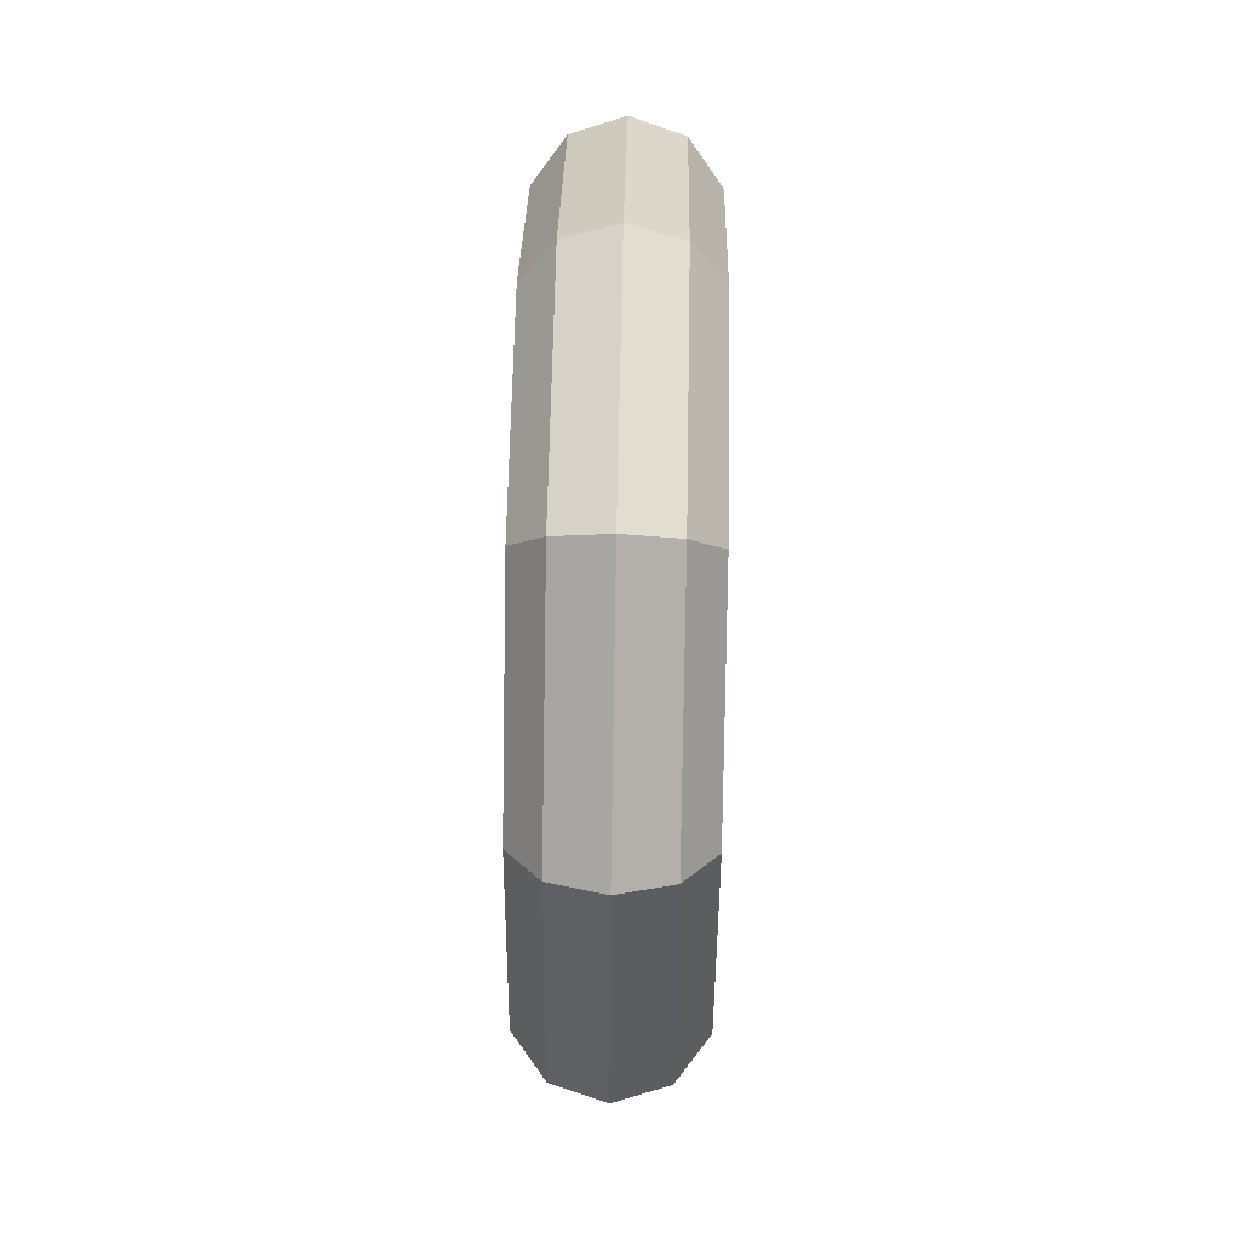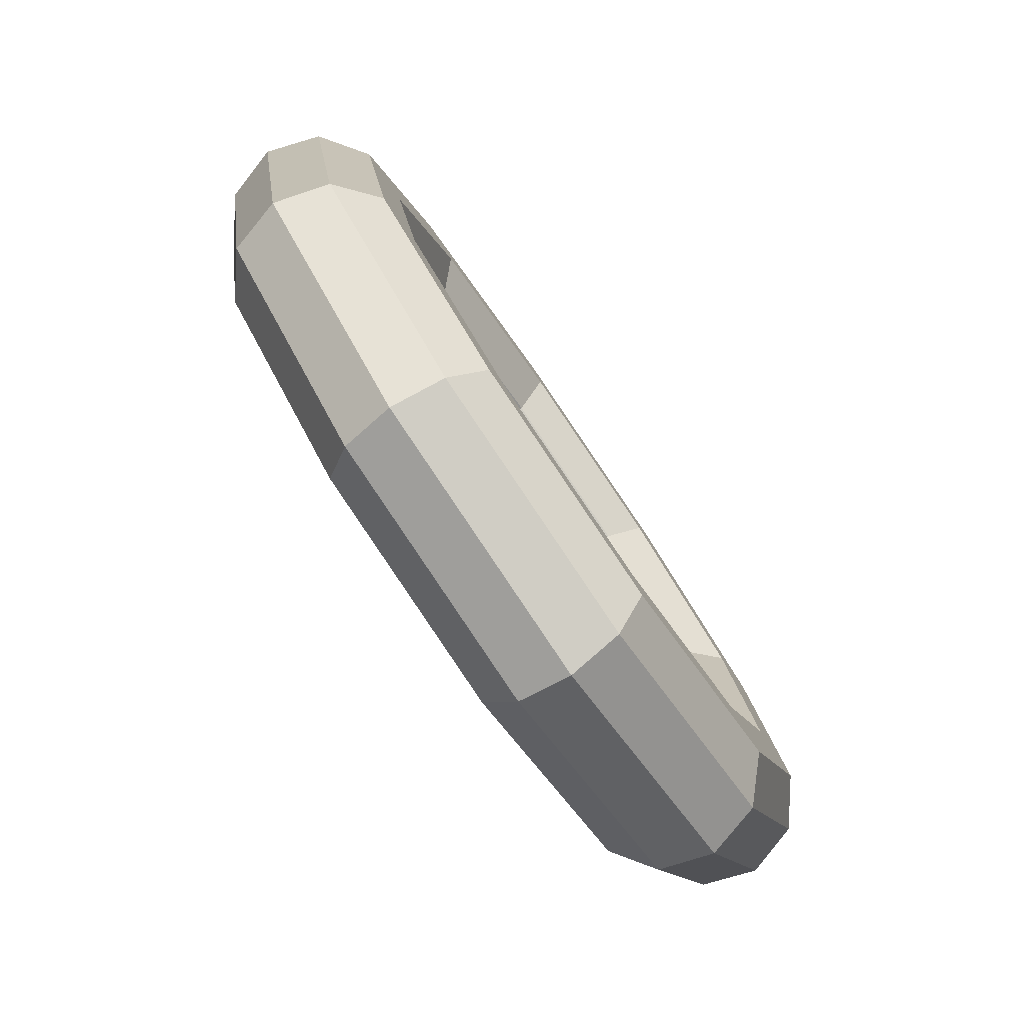
<metadata>
{"format":"obj","ext":"obj","renderer":"f3d","projection":"perspective","resolution":1024,"background":"white","views":[{"elev":63.8,"azim":31.9,"up":"+Y"},{"elev":33.8,"azim":163.8,"up":"+Z"}]}
</metadata>
<code>
v -0.1986 1.194 -0.3333
v -0.5199 0.7381 -0.8727
v 0.00011 1.27 -0.4805
v 0.00011 1.27 -0.4805
v -0.5199 0.7381 -0.8727
v -0.3417 0.785 -1.054
v 0.1986 1.194 0.3333
v -0.1986 1.194 -0.3333
v 0.4226 1.27 0.2286
v 0.4226 1.27 0.2286
v -0.1986 1.194 -0.3333
v 0.00011 1.27 -0.4805
v 0.5199 0.7381 0.8727
v 0.1986 1.194 0.3333
v 0.7644 0.785 0.8023
v 0.7644 0.785 0.8023
v 0.1986 1.194 0.3333
v 0.4226 1.27 0.2286
v 0.6427 0 1.079
v 0.5199 0.7381 0.8727
v 0.8949 0 1.021
v 0.8949 0 1.021
v 0.5199 0.7381 0.8727
v 0.7644 0.785 0.8023
v 0.5199 -0.7381 0.8727
v 0.6427 0 1.079
v 0.7644 -0.785 0.8023
v 0.7644 -0.785 0.8023
v 0.6427 0 1.079
v 0.8949 0 1.021
v 0.1986 -1.194 0.3333
v 0.5199 -0.7381 0.8727
v 0.4226 -1.27 0.2286
v 0.4226 -1.27 0.2286
v 0.5199 -0.7381 0.8727
v 0.7644 -0.785 0.8023
v -0.1986 -1.194 -0.3333
v 0.1986 -1.194 0.3333
v 0.00011 -1.27 -0.4805
v 0.00011 -1.27 -0.4805
v 0.1986 -1.194 0.3333
v 0.4226 -1.27 0.2286
v -0.5199 -0.7381 -0.8727
v -0.1986 -1.194 -0.3333
v -0.3417 -0.785 -1.054
v -0.3417 -0.785 -1.054
v -0.1986 -1.194 -0.3333
v 0.00011 -1.27 -0.4805
v -0.6427 0 -1.079
v -0.5199 -0.7381 -0.8727
v -0.4722 0 -1.273
v -0.4722 0 -1.273
v -0.5199 -0.7381 -0.8727
v -0.3417 -0.785 -1.054
v -0.5199 0.7381 -0.8727
v -0.6427 0 -1.079
v -0.3417 0.785 -1.054
v -0.3417 0.785 -1.054
v -0.6427 0 -1.079
v -0.4722 0 -1.273
v 0.00011 1.27 -0.4805
v -0.3417 0.785 -1.054
v 0.09763 1.469 -0.6139
v 0.09763 1.469 -0.6139
v -0.3417 0.785 -1.054
v -0.2977 0.908 -1.277
v 0.4226 1.27 0.2286
v 0.00011 1.27 -0.4805
v 0.5863 1.469 0.2064
v 0.5863 1.469 0.2064
v 0.00011 1.27 -0.4805
v 0.09763 1.469 -0.6139
v 0.7644 0.785 0.8023
v 0.4226 1.27 0.2286
v 0.9817 0.908 0.87
v 0.9817 0.908 0.87
v 0.4226 1.27 0.2286
v 0.5863 1.469 0.2064
v 0.8949 0 1.021
v 0.7644 0.785 0.8023
v 1.133 0 1.123
v 1.133 0 1.123
v 0.7644 0.785 0.8023
v 0.9817 0.908 0.87
v 0.7644 -0.785 0.8023
v 0.8949 0 1.021
v 0.9817 -0.908 0.87
v 0.9817 -0.908 0.87
v 0.8949 0 1.021
v 1.133 0 1.123
v 0.4226 -1.27 0.2286
v 0.7644 -0.785 0.8023
v 0.5863 -1.469 0.2064
v 0.5863 -1.469 0.2064
v 0.7644 -0.785 0.8023
v 0.9817 -0.908 0.87
v 0.00011 -1.27 -0.4805
v 0.4226 -1.27 0.2286
v 0.09763 -1.469 -0.6139
v 0.09763 -1.469 -0.6139
v 0.4226 -1.27 0.2286
v 0.5863 -1.469 0.2064
v -0.3417 -0.785 -1.054
v 0.00011 -1.27 -0.4805
v -0.2977 -0.908 -1.277
v -0.2977 -0.908 -1.277
v 0.00011 -1.27 -0.4805
v 0.09763 -1.469 -0.6139
v -0.4722 0 -1.273
v -0.3417 -0.785 -1.054
v -0.4487 0 -1.531
v -0.4487 0 -1.531
v -0.3417 -0.785 -1.054
v -0.2977 -0.908 -1.277
v -0.3417 0.785 -1.054
v -0.4722 0 -1.273
v -0.2977 0.908 -1.277
v -0.2977 0.908 -1.277
v -0.4722 0 -1.273
v -0.4487 0 -1.531
v 0.09763 1.469 -0.6139
v -0.2977 0.908 -1.277
v 0.05672 1.715 -0.6825
v 0.05672 1.715 -0.6825
v -0.2977 0.908 -1.277
v -0.4048 1.06 -1.457
v 0.5863 1.469 0.2064
v 0.09763 1.469 -0.6139
v 0.6272 1.715 0.2751
v 0.6272 1.715 0.2751
v 0.09763 1.469 -0.6139
v 0.05672 1.715 -0.6825
v 0.9817 0.908 0.87
v 0.5863 1.469 0.2064
v 1.089 1.06 1.05
v 1.089 1.06 1.05
v 0.5863 1.469 0.2064
v 0.6272 1.715 0.2751
v 1.133 0 1.123
v 0.9817 0.908 0.87
v 1.265 0 1.346
v 1.265 0 1.346
v 0.9817 0.908 0.87
v 1.089 1.06 1.05
v 0.9817 -0.908 0.87
v 1.133 0 1.123
v 1.089 -1.06 1.05
v 1.089 -1.06 1.05
v 1.133 0 1.123
v 1.265 0 1.346
v 0.5863 -1.469 0.2064
v 0.9817 -0.908 0.87
v 0.6272 -1.715 0.2751
v 0.6272 -1.715 0.2751
v 0.9817 -0.908 0.87
v 1.089 -1.06 1.05
v 0.09763 -1.469 -0.6139
v 0.5863 -1.469 0.2064
v 0.05672 -1.715 -0.6825
v 0.05672 -1.715 -0.6825
v 0.5863 -1.469 0.2064
v 0.6272 -1.715 0.2751
v -0.2977 -0.908 -1.277
v 0.09763 -1.469 -0.6139
v -0.4048 -1.06 -1.457
v -0.4048 -1.06 -1.457
v 0.09763 -1.469 -0.6139
v 0.05672 -1.715 -0.6825
v -0.4487 0 -1.531
v -0.2977 -0.908 -1.277
v -0.5811 0 -1.753
v -0.5811 0 -1.753
v -0.2977 -0.908 -1.277
v -0.4048 -1.06 -1.457
v -0.2977 0.908 -1.277
v -0.4487 0 -1.531
v -0.4048 1.06 -1.457
v -0.4048 1.06 -1.457
v -0.4487 0 -1.531
v -0.5811 0 -1.753
v 0.05672 1.715 -0.6825
v -0.4048 1.06 -1.457
v -0.107 1.914 -0.6603
v -0.107 1.914 -0.6603
v -0.4048 1.06 -1.457
v -0.6221 1.183 -1.525
v 0.6272 1.715 0.2751
v 0.05672 1.715 -0.6825
v 0.5297 1.914 0.4084
v 0.5297 1.914 0.4084
v 0.05672 1.715 -0.6825
v -0.107 1.914 -0.6603
v 1.089 1.06 1.05
v 0.6272 1.715 0.2751
v 1.045 1.183 1.273
v 1.045 1.183 1.273
v 0.6272 1.715 0.2751
v 0.5297 1.914 0.4084
v 1.265 0 1.346
v 1.089 1.06 1.05
v 1.242 0 1.603
v 1.242 0 1.603
v 1.089 1.06 1.05
v 1.045 1.183 1.273
v 1.089 -1.06 1.05
v 1.265 0 1.346
v 1.045 -1.183 1.273
v 1.045 -1.183 1.273
v 1.265 0 1.346
v 1.242 0 1.603
v 0.6272 -1.715 0.2751
v 1.089 -1.06 1.05
v 0.5297 -1.914 0.4084
v 0.5297 -1.914 0.4084
v 1.089 -1.06 1.05
v 1.045 -1.183 1.273
v 0.05672 -1.715 -0.6825
v 0.6272 -1.715 0.2751
v -0.107 -1.914 -0.6603
v -0.107 -1.914 -0.6603
v 0.6272 -1.715 0.2751
v 0.5297 -1.914 0.4084
v -0.4048 -1.06 -1.457
v 0.05672 -1.715 -0.6825
v -0.6221 -1.183 -1.525
v -0.6221 -1.183 -1.525
v 0.05672 -1.715 -0.6825
v -0.107 -1.914 -0.6603
v -0.5811 0 -1.753
v -0.4048 -1.06 -1.457
v -0.8189 0 -1.855
v -0.8189 0 -1.855
v -0.4048 -1.06 -1.457
v -0.6221 -1.183 -1.525
v -0.4048 1.06 -1.457
v -0.5811 0 -1.753
v -0.6221 1.183 -1.525
v -0.6221 1.183 -1.525
v -0.5811 0 -1.753
v -0.8189 0 -1.855
v -0.107 1.914 -0.6603
v -0.6221 1.183 -1.525
v -0.331 1.99 -0.5556
v -0.331 1.99 -0.5556
v -0.6221 1.183 -1.525
v -0.8666 1.23 -1.454
v 0.5297 1.914 0.4084
v -0.107 1.914 -0.6603
v 0.331 1.99 0.5556
v 0.331 1.99 0.5556
v -0.107 1.914 -0.6603
v -0.331 1.99 -0.5556
v 1.045 1.183 1.273
v 0.5297 1.914 0.4084
v 0.8666 1.23 1.454
v 0.8666 1.23 1.454
v 0.5297 1.914 0.4084
v 0.331 1.99 0.5556
v 1.242 0 1.603
v 1.045 1.183 1.273
v 1.071 0 1.798
v 1.071 0 1.798
v 1.045 1.183 1.273
v 0.8666 1.23 1.454
v 1.045 -1.183 1.273
v 1.242 0 1.603
v 0.8666 -1.23 1.454
v 0.8666 -1.23 1.454
v 1.242 0 1.603
v 1.071 0 1.798
v 0.5297 -1.914 0.4084
v 1.045 -1.183 1.273
v 0.331 -1.99 0.5556
v 0.331 -1.99 0.5556
v 1.045 -1.183 1.273
v 0.8666 -1.23 1.454
v -0.107 -1.914 -0.6603
v 0.5297 -1.914 0.4084
v -0.331 -1.99 -0.5556
v -0.331 -1.99 -0.5556
v 0.5297 -1.914 0.4084
v 0.331 -1.99 0.5556
v -0.6221 -1.183 -1.525
v -0.107 -1.914 -0.6603
v -0.8666 -1.23 -1.454
v -0.8666 -1.23 -1.454
v -0.107 -1.914 -0.6603
v -0.331 -1.99 -0.5556
v -0.8189 0 -1.855
v -0.6221 -1.183 -1.525
v -1.071 0 -1.798
v -1.071 0 -1.798
v -0.6221 -1.183 -1.525
v -0.8666 -1.23 -1.454
v -0.6221 1.183 -1.525
v -0.8189 0 -1.855
v -0.8666 1.23 -1.454
v -0.8666 1.23 -1.454
v -0.8189 0 -1.855
v -1.071 0 -1.798
v -0.331 1.99 -0.5556
v -0.8666 1.23 -1.454
v -0.5297 1.914 -0.4084
v -0.5297 1.914 -0.4084
v -0.8666 1.23 -1.454
v -1.045 1.183 -1.273
v 0.331 1.99 0.5556
v -0.331 1.99 -0.5556
v 0.107 1.914 0.6603
v 0.107 1.914 0.6603
v -0.331 1.99 -0.5556
v -0.5297 1.914 -0.4084
v 0.8666 1.23 1.454
v 0.331 1.99 0.5556
v 0.6221 1.183 1.525
v 0.6221 1.183 1.525
v 0.331 1.99 0.5556
v 0.107 1.914 0.6603
v 1.071 0 1.798
v 0.8666 1.23 1.454
v 0.8189 0 1.855
v 0.8189 0 1.855
v 0.8666 1.23 1.454
v 0.6221 1.183 1.525
v 0.8666 -1.23 1.454
v 1.071 0 1.798
v 0.6221 -1.183 1.525
v 0.6221 -1.183 1.525
v 1.071 0 1.798
v 0.8189 0 1.855
v 0.331 -1.99 0.5556
v 0.8666 -1.23 1.454
v 0.107 -1.914 0.6603
v 0.107 -1.914 0.6603
v 0.8666 -1.23 1.454
v 0.6221 -1.183 1.525
v -0.331 -1.99 -0.5556
v 0.331 -1.99 0.5556
v -0.5297 -1.914 -0.4084
v -0.5297 -1.914 -0.4084
v 0.331 -1.99 0.5556
v 0.107 -1.914 0.6603
v -0.8666 -1.23 -1.454
v -0.331 -1.99 -0.5556
v -1.045 -1.183 -1.273
v -1.045 -1.183 -1.273
v -0.331 -1.99 -0.5556
v -0.5297 -1.914 -0.4084
v -1.071 0 -1.798
v -0.8666 -1.23 -1.454
v -1.242 0 -1.603
v -1.242 0 -1.603
v -0.8666 -1.23 -1.454
v -1.045 -1.183 -1.273
v -0.8666 1.23 -1.454
v -1.071 0 -1.798
v -1.045 1.183 -1.273
v -1.045 1.183 -1.273
v -1.071 0 -1.798
v -1.242 0 -1.603
v -0.5297 1.914 -0.4084
v -1.045 1.183 -1.273
v -0.6272 1.715 -0.2751
v -0.6272 1.715 -0.2751
v -1.045 1.183 -1.273
v -1.089 1.06 -1.05
v 0.107 1.914 0.6603
v -0.5297 1.914 -0.4084
v -0.05672 1.715 0.6825
v -0.05672 1.715 0.6825
v -0.5297 1.914 -0.4084
v -0.6272 1.715 -0.2751
v 0.6221 1.183 1.525
v 0.107 1.914 0.6603
v 0.4048 1.06 1.457
v 0.4048 1.06 1.457
v 0.107 1.914 0.6603
v -0.05672 1.715 0.6825
v 0.8189 0 1.855
v 0.6221 1.183 1.525
v 0.5811 0 1.753
v 0.5811 0 1.753
v 0.6221 1.183 1.525
v 0.4048 1.06 1.457
v 0.6221 -1.183 1.525
v 0.8189 0 1.855
v 0.4048 -1.06 1.457
v 0.4048 -1.06 1.457
v 0.8189 0 1.855
v 0.5811 0 1.753
v 0.107 -1.914 0.6603
v 0.6221 -1.183 1.525
v -0.05672 -1.715 0.6825
v -0.05672 -1.715 0.6825
v 0.6221 -1.183 1.525
v 0.4048 -1.06 1.457
v -0.5297 -1.914 -0.4084
v 0.107 -1.914 0.6603
v -0.6272 -1.715 -0.2751
v -0.6272 -1.715 -0.2751
v 0.107 -1.914 0.6603
v -0.05672 -1.715 0.6825
v -1.045 -1.183 -1.273
v -0.5297 -1.914 -0.4084
v -1.089 -1.06 -1.05
v -1.089 -1.06 -1.05
v -0.5297 -1.914 -0.4084
v -0.6272 -1.715 -0.2751
v -1.242 0 -1.603
v -1.045 -1.183 -1.273
v -1.265 0 -1.346
v -1.265 0 -1.346
v -1.045 -1.183 -1.273
v -1.089 -1.06 -1.05
v -1.045 1.183 -1.273
v -1.242 0 -1.603
v -1.089 1.06 -1.05
v -1.089 1.06 -1.05
v -1.242 0 -1.603
v -1.265 0 -1.346
v -0.6272 1.715 -0.2751
v -1.089 1.06 -1.05
v -0.5863 1.469 -0.2064
v -0.5863 1.469 -0.2064
v -1.089 1.06 -1.05
v -0.9817 0.908 -0.87
v -0.05672 1.715 0.6825
v -0.6272 1.715 -0.2751
v -0.09763 1.469 0.6139
v -0.09763 1.469 0.6139
v -0.6272 1.715 -0.2751
v -0.5863 1.469 -0.2064
v 0.4048 1.06 1.457
v -0.05672 1.715 0.6825
v 0.2977 0.908 1.277
v 0.2977 0.908 1.277
v -0.05672 1.715 0.6825
v -0.09763 1.469 0.6139
v 0.5811 0 1.753
v 0.4048 1.06 1.457
v 0.4487 0 1.531
v 0.4487 0 1.531
v 0.4048 1.06 1.457
v 0.2977 0.908 1.277
v 0.4048 -1.06 1.457
v 0.5811 0 1.753
v 0.2977 -0.908 1.277
v 0.2977 -0.908 1.277
v 0.5811 0 1.753
v 0.4487 0 1.531
v -0.05672 -1.715 0.6825
v 0.4048 -1.06 1.457
v -0.09763 -1.469 0.6139
v -0.09763 -1.469 0.6139
v 0.4048 -1.06 1.457
v 0.2977 -0.908 1.277
v -0.6272 -1.715 -0.2751
v -0.05672 -1.715 0.6825
v -0.5863 -1.469 -0.2064
v -0.5863 -1.469 -0.2064
v -0.05672 -1.715 0.6825
v -0.09763 -1.469 0.6139
v -1.089 -1.06 -1.05
v -0.6272 -1.715 -0.2751
v -0.9817 -0.908 -0.87
v -0.9817 -0.908 -0.87
v -0.6272 -1.715 -0.2751
v -0.5863 -1.469 -0.2064
v -1.265 0 -1.346
v -1.089 -1.06 -1.05
v -1.133 0 -1.123
v -1.133 0 -1.123
v -1.089 -1.06 -1.05
v -0.9817 -0.908 -0.87
v -1.089 1.06 -1.05
v -1.265 0 -1.346
v -0.9817 0.908 -0.87
v -0.9817 0.908 -0.87
v -1.265 0 -1.346
v -1.133 0 -1.123
v -0.5863 1.469 -0.2064
v -0.9817 0.908 -0.87
v -0.4226 1.27 -0.2286
v -0.4226 1.27 -0.2286
v -0.9817 0.908 -0.87
v -0.7644 0.785 -0.8023
v -0.09763 1.469 0.6139
v -0.5863 1.469 -0.2064
v -0.00011 1.27 0.4805
v -0.00011 1.27 0.4805
v -0.5863 1.469 -0.2064
v -0.4226 1.27 -0.2286
v 0.2977 0.908 1.277
v -0.09763 1.469 0.6139
v 0.3417 0.785 1.054
v 0.3417 0.785 1.054
v -0.09763 1.469 0.6139
v -0.00011 1.27 0.4805
v 0.4487 0 1.531
v 0.2977 0.908 1.277
v 0.4722 0 1.273
v 0.4722 0 1.273
v 0.2977 0.908 1.277
v 0.3417 0.785 1.054
v 0.2977 -0.908 1.277
v 0.4487 0 1.531
v 0.3417 -0.785 1.054
v 0.3417 -0.785 1.054
v 0.4487 0 1.531
v 0.4722 0 1.273
v -0.09763 -1.469 0.6139
v 0.2977 -0.908 1.277
v -0.00011 -1.27 0.4805
v -0.00011 -1.27 0.4805
v 0.2977 -0.908 1.277
v 0.3417 -0.785 1.054
v -0.5863 -1.469 -0.2064
v -0.09763 -1.469 0.6139
v -0.4226 -1.27 -0.2286
v -0.4226 -1.27 -0.2286
v -0.09763 -1.469 0.6139
v -0.00011 -1.27 0.4805
v -0.9817 -0.908 -0.87
v -0.5863 -1.469 -0.2064
v -0.7644 -0.785 -0.8023
v -0.7644 -0.785 -0.8023
v -0.5863 -1.469 -0.2064
v -0.4226 -1.27 -0.2286
v -1.133 0 -1.123
v -0.9817 -0.908 -0.87
v -0.8949 0 -1.021
v -0.8949 0 -1.021
v -0.9817 -0.908 -0.87
v -0.7644 -0.785 -0.8023
v -0.9817 0.908 -0.87
v -1.133 0 -1.123
v -0.7644 0.785 -0.8023
v -0.7644 0.785 -0.8023
v -1.133 0 -1.123
v -0.8949 0 -1.021
v -0.4226 1.27 -0.2286
v -0.7644 0.785 -0.8023
v -0.1986 1.194 -0.3333
v -0.1986 1.194 -0.3333
v -0.7644 0.785 -0.8023
v -0.5199 0.7381 -0.8727
v -0.00011 1.27 0.4805
v -0.4226 1.27 -0.2286
v 0.1986 1.194 0.3333
v 0.1986 1.194 0.3333
v -0.4226 1.27 -0.2286
v -0.1986 1.194 -0.3333
v 0.3417 0.785 1.054
v -0.00011 1.27 0.4805
v 0.5199 0.7381 0.8727
v 0.5199 0.7381 0.8727
v -0.00011 1.27 0.4805
v 0.1986 1.194 0.3333
v 0.4722 0 1.273
v 0.3417 0.785 1.054
v 0.6427 0 1.079
v 0.6427 0 1.079
v 0.3417 0.785 1.054
v 0.5199 0.7381 0.8727
v 0.3417 -0.785 1.054
v 0.4722 0 1.273
v 0.5199 -0.7381 0.8727
v 0.5199 -0.7381 0.8727
v 0.4722 0 1.273
v 0.6427 0 1.079
v -0.00011 -1.27 0.4805
v 0.3417 -0.785 1.054
v 0.1986 -1.194 0.3333
v 0.1986 -1.194 0.3333
v 0.3417 -0.785 1.054
v 0.5199 -0.7381 0.8727
v -0.4226 -1.27 -0.2286
v -0.00011 -1.27 0.4805
v -0.1986 -1.194 -0.3333
v -0.1986 -1.194 -0.3333
v -0.00011 -1.27 0.4805
v 0.1986 -1.194 0.3333
v -0.7644 -0.785 -0.8023
v -0.4226 -1.27 -0.2286
v -0.5199 -0.7381 -0.8727
v -0.5199 -0.7381 -0.8727
v -0.4226 -1.27 -0.2286
v -0.1986 -1.194 -0.3333
v -0.8949 0 -1.021
v -0.7644 -0.785 -0.8023
v -0.6427 0 -1.079
v -0.6427 0 -1.079
v -0.7644 -0.785 -0.8023
v -0.5199 -0.7381 -0.8727
v -0.7644 0.785 -0.8023
v -0.8949 0 -1.021
v -0.5199 0.7381 -0.8727
v -0.5199 0.7381 -0.8727
v -0.8949 0 -1.021
v -0.6427 0 -1.079
f 1 2 3
f 4 5 6
f 7 8 9
f 10 11 12
f 13 14 15
f 16 17 18
f 19 20 21
f 22 23 24
f 25 26 27
f 28 29 30
f 31 32 33
f 34 35 36
f 37 38 39
f 40 41 42
f 43 44 45
f 46 47 48
f 49 50 51
f 52 53 54
f 55 56 57
f 58 59 60
f 61 62 63
f 64 65 66
f 67 68 69
f 70 71 72
f 73 74 75
f 76 77 78
f 79 80 81
f 82 83 84
f 85 86 87
f 88 89 90
f 91 92 93
f 94 95 96
f 97 98 99
f 100 101 102
f 103 104 105
f 106 107 108
f 109 110 111
f 112 113 114
f 115 116 117
f 118 119 120
f 121 122 123
f 124 125 126
f 127 128 129
f 130 131 132
f 133 134 135
f 136 137 138
f 139 140 141
f 142 143 144
f 145 146 147
f 148 149 150
f 151 152 153
f 154 155 156
f 157 158 159
f 160 161 162
f 163 164 165
f 166 167 168
f 169 170 171
f 172 173 174
f 175 176 177
f 178 179 180
f 181 182 183
f 184 185 186
f 187 188 189
f 190 191 192
f 193 194 195
f 196 197 198
f 199 200 201
f 202 203 204
f 205 206 207
f 208 209 210
f 211 212 213
f 214 215 216
f 217 218 219
f 220 221 222
f 223 224 225
f 226 227 228
f 229 230 231
f 232 233 234
f 235 236 237
f 238 239 240
f 241 242 243
f 244 245 246
f 247 248 249
f 250 251 252
f 253 254 255
f 256 257 258
f 259 260 261
f 262 263 264
f 265 266 267
f 268 269 270
f 271 272 273
f 274 275 276
f 277 278 279
f 280 281 282
f 283 284 285
f 286 287 288
f 289 290 291
f 292 293 294
f 295 296 297
f 298 299 300
f 301 302 303
f 304 305 306
f 307 308 309
f 310 311 312
f 313 314 315
f 316 317 318
f 319 320 321
f 322 323 324
f 325 326 327
f 328 329 330
f 331 332 333
f 334 335 336
f 337 338 339
f 340 341 342
f 343 344 345
f 346 347 348
f 349 350 351
f 352 353 354
f 355 356 357
f 358 359 360
f 361 362 363
f 364 365 366
f 367 368 369
f 370 371 372
f 373 374 375
f 376 377 378
f 379 380 381
f 382 383 384
f 385 386 387
f 388 389 390
f 391 392 393
f 394 395 396
f 397 398 399
f 400 401 402
f 403 404 405
f 406 407 408
f 409 410 411
f 412 413 414
f 415 416 417
f 418 419 420
f 421 422 423
f 424 425 426
f 427 428 429
f 430 431 432
f 433 434 435
f 436 437 438
f 439 440 441
f 442 443 444
f 445 446 447
f 448 449 450
f 451 452 453
f 454 455 456
f 457 458 459
f 460 461 462
f 463 464 465
f 466 467 468
f 469 470 471
f 472 473 474
f 475 476 477
f 478 479 480
f 481 482 483
f 484 485 486
f 487 488 489
f 490 491 492
f 493 494 495
f 496 497 498
f 499 500 501
f 502 503 504
f 505 506 507
f 508 509 510
f 511 512 513
f 514 515 516
f 517 518 519
f 520 521 522
f 523 524 525
f 526 527 528
f 529 530 531
f 532 533 534
f 535 536 537
f 538 539 540
f 541 542 543
f 544 545 546
f 547 548 549
f 550 551 552
f 553 554 555
f 556 557 558
f 559 560 561
f 562 563 564
f 565 566 567
f 568 569 570
f 571 572 573
f 574 575 576
f 577 578 579
f 580 581 582
f 583 584 585
f 586 587 588
f 589 590 591
f 592 593 594
f 595 596 597
f 598 599 600

</code>
